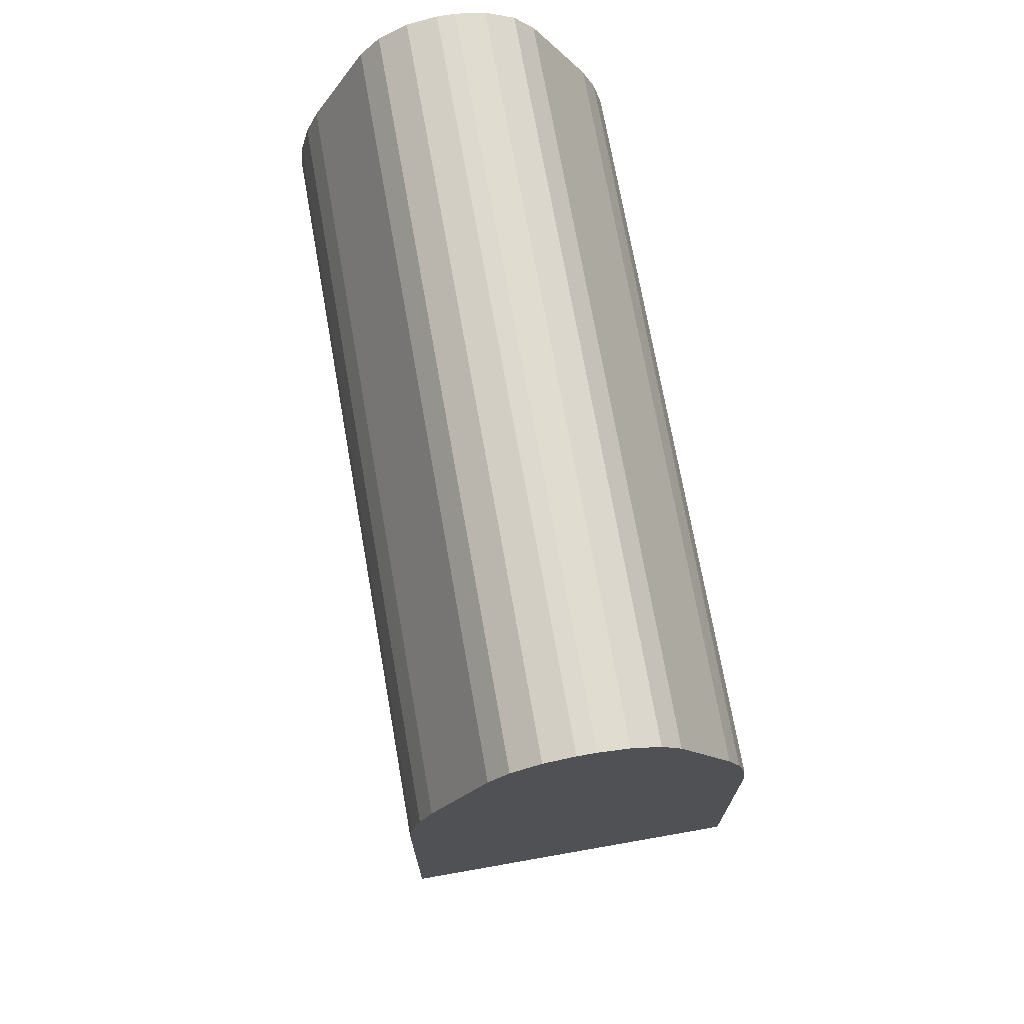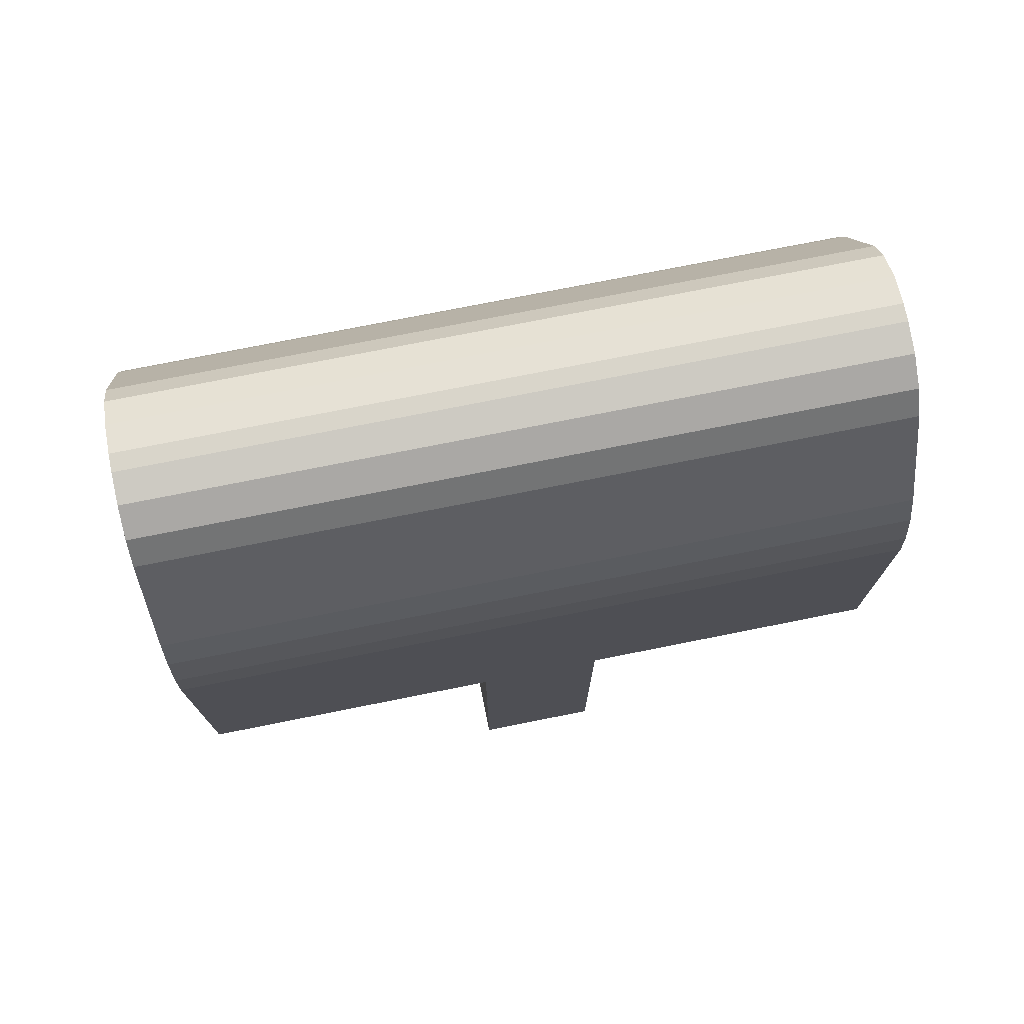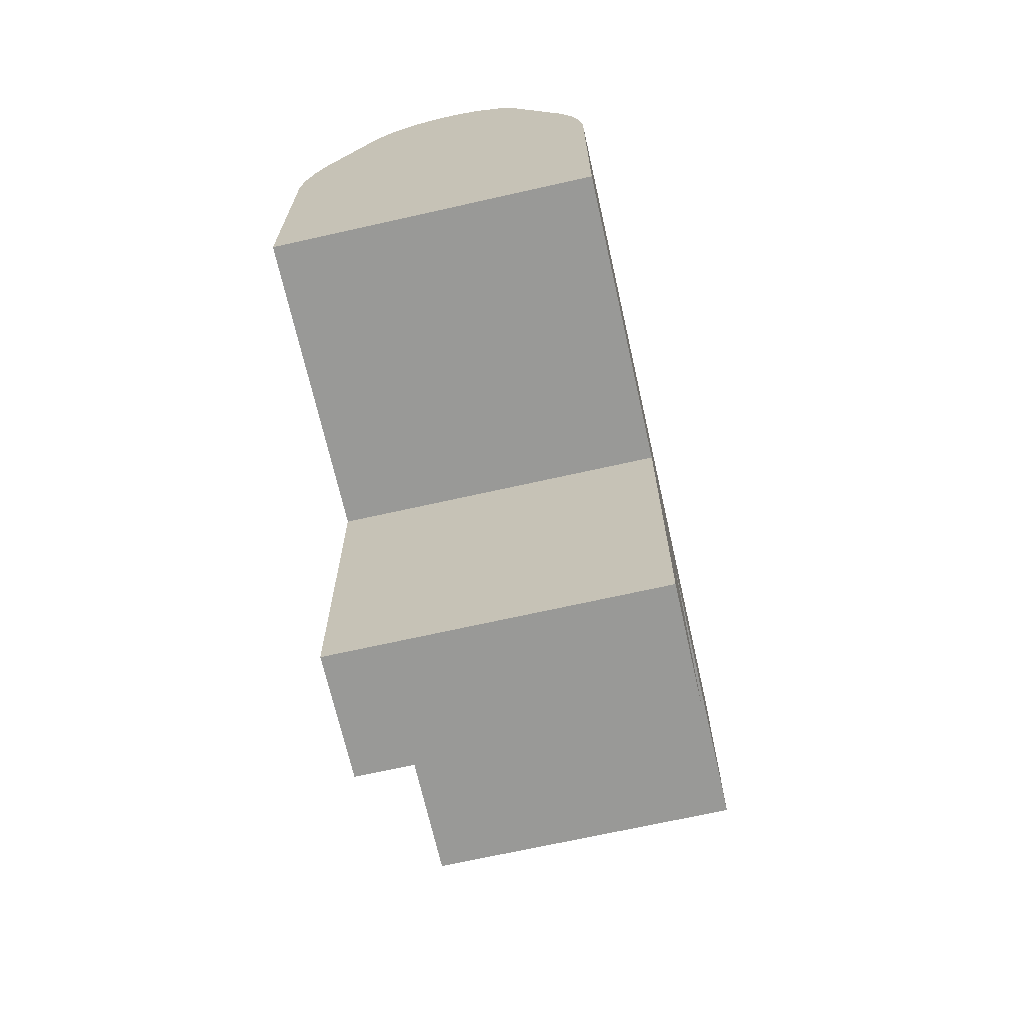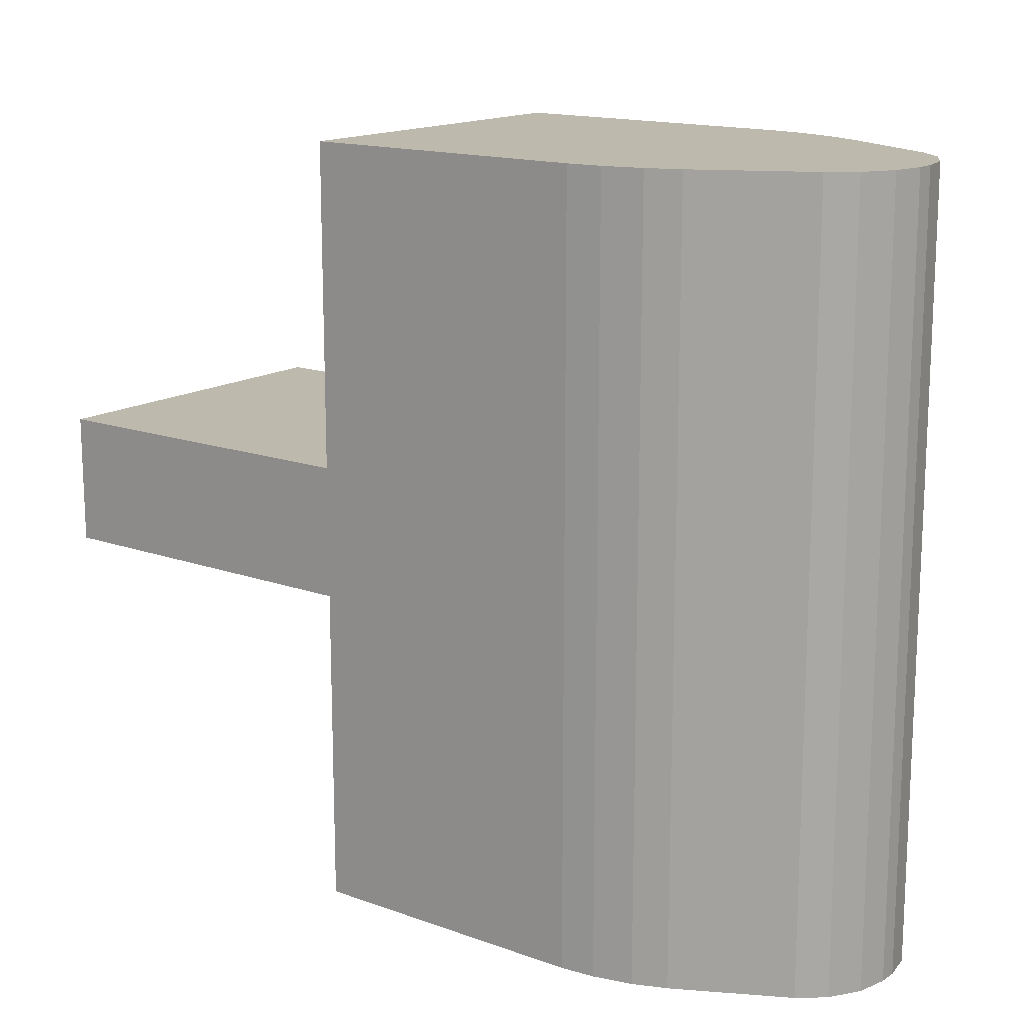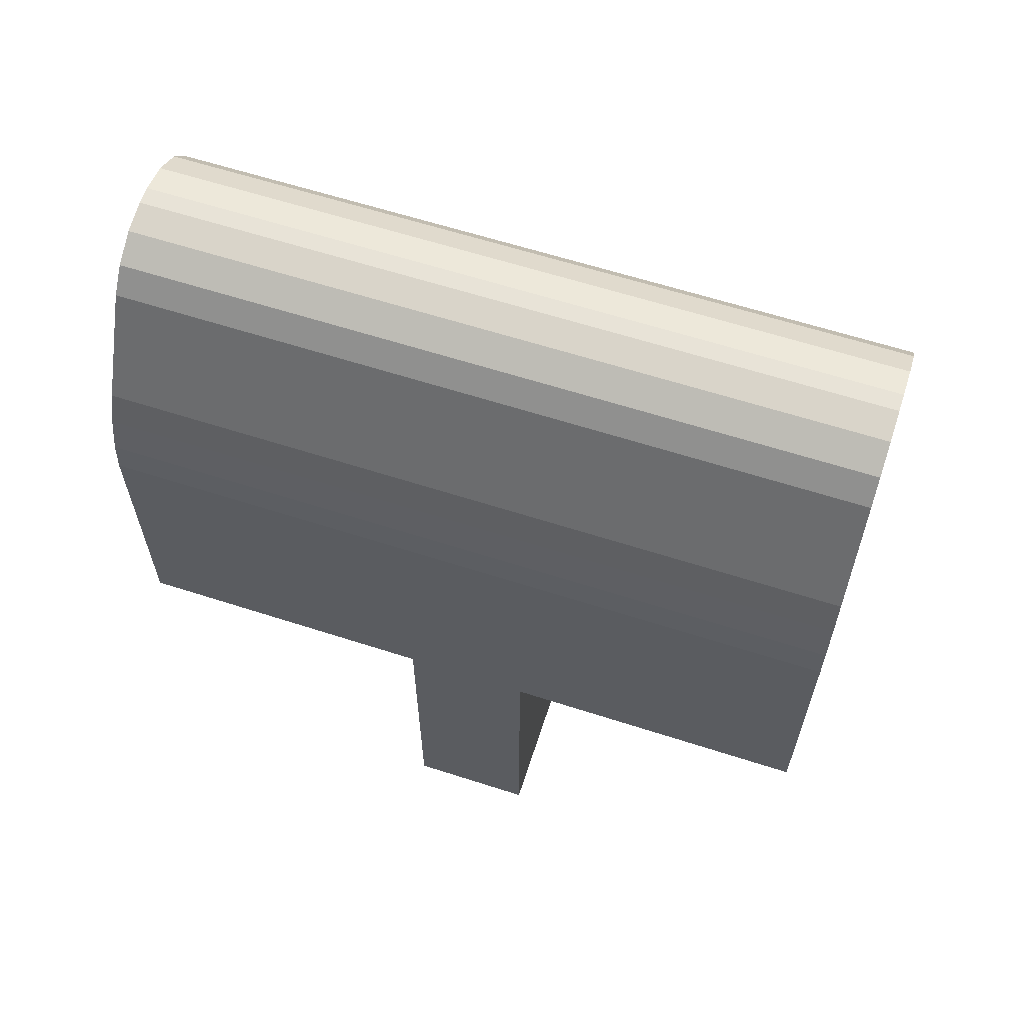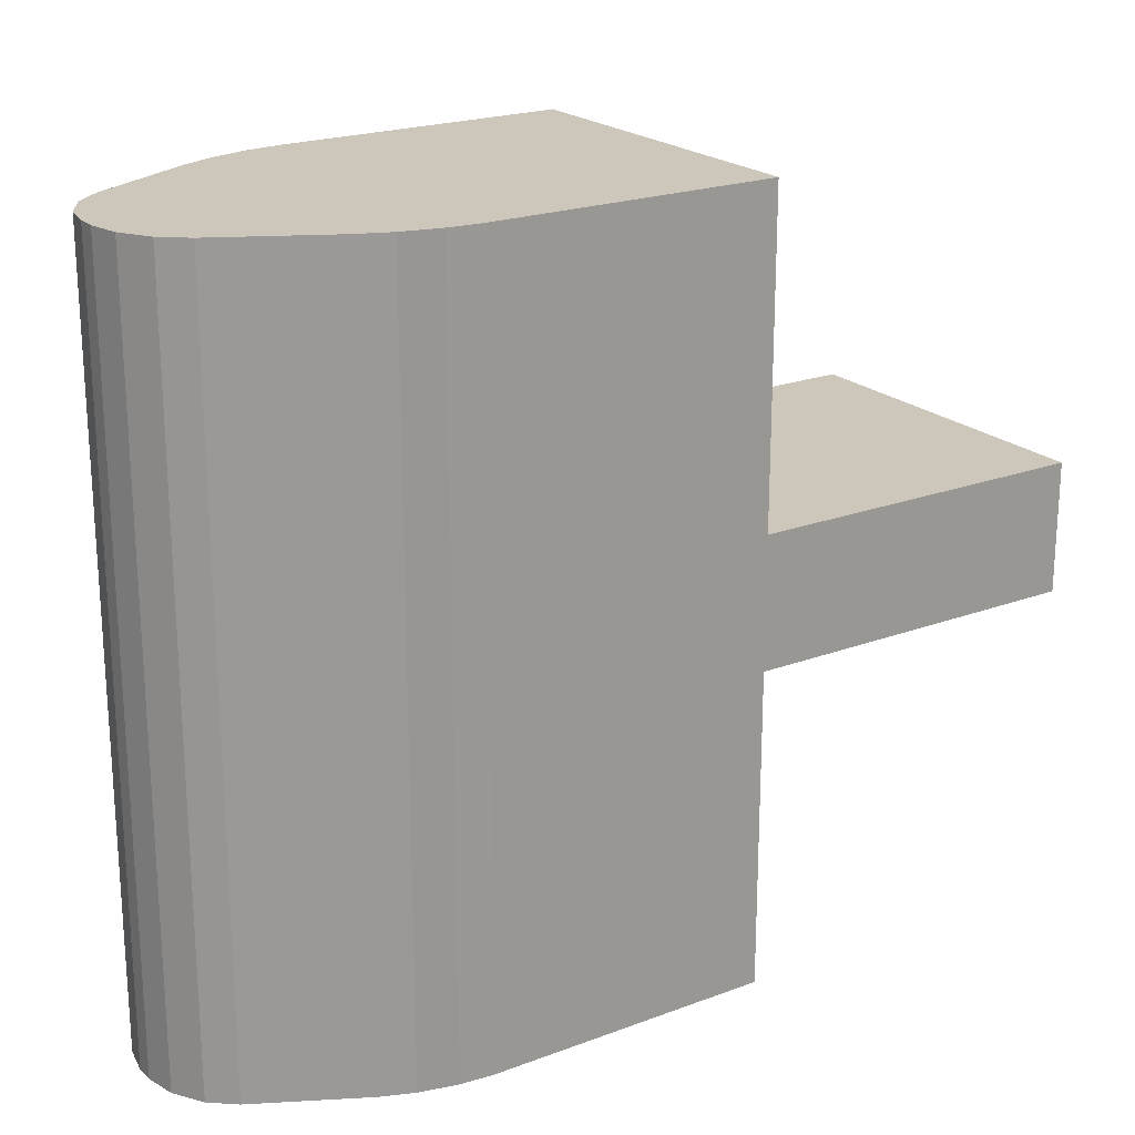
<metadata>
{"format":"obj","ext":"obj","renderer":"f3d","projection":"perspective","resolution":1024,"background":"white","views":[{"elev":71.5,"azim":-10.0,"up":"+Z"},{"elev":74.7,"azim":78.7,"up":"+Z"},{"elev":-68.8,"azim":-167.3,"up":"+Z"},{"elev":15.3,"azim":-52.7,"up":"+Y"},{"elev":62.4,"azim":108.1,"up":"+Z"},{"elev":21.3,"azim":56.4,"up":"+Y"}]}
</metadata>
<code>
o slidingpart
v -4.871 4.362 0.1379
v -4.871 4.474 0.1379
v -4.821 4.362 0.1379
v -4.821 4.474 0.1379
v -4.867 4.362 0.195
v -4.871 4.362 0.1799
v -4.863 4.362 0.1879
v -4.869 4.362 0.1904
v -4.871 4.362 0.1849
v -4.871 4.474 0.1799
v -4.867 4.474 0.195
v -4.863 4.474 0.1879
v -4.871 4.474 0.1849
v -4.869 4.474 0.1904
v -4.821 4.362 0.1799
v -4.825 4.362 0.195
v -4.829 4.362 0.1879
v -4.822 4.362 0.1849
v -4.823 4.362 0.1904
v -4.825 4.474 0.195
v -4.821 4.474 0.1799
v -4.829 4.474 0.1879
v -4.823 4.474 0.1904
v -4.822 4.474 0.1849
v -4.859 4.474 0.2104
v -4.848 4.474 0.2175
v -4.856 4.474 0.2139
v -4.852 4.474 0.2165
v -4.845 4.474 0.2175
v -4.833 4.474 0.2104
v -4.84 4.474 0.2165
v -4.836 4.474 0.2139
v -4.833 4.362 0.2104
v -4.845 4.362 0.2175
v -4.836 4.362 0.2139
v -4.84 4.362 0.2165
v -4.848 4.362 0.2175
v -4.859 4.362 0.2104
v -4.852 4.362 0.2165
v -4.856 4.362 0.2139
v -4.871 4.427 0.1379
v -4.871 4.408 0.1379
v -4.821 4.408 0.1379
v -4.821 4.427 0.1379
v -4.867 4.408 0.195
v -4.867 4.427 0.195
v -4.869 4.427 0.1904
v -4.869 4.408 0.1904
v -4.871 4.427 0.1849
v -4.871 4.408 0.1849
v -4.871 4.427 0.1799
v -4.871 4.408 0.1799
v -4.825 4.427 0.195
v -4.825 4.408 0.195
v -4.823 4.408 0.1904
v -4.823 4.427 0.1904
v -4.822 4.408 0.1849
v -4.822 4.427 0.1849
v -4.821 4.408 0.1799
v -4.821 4.427 0.1799
v -4.848 4.408 0.2175
v -4.848 4.427 0.2175
v -4.852 4.427 0.2165
v -4.852 4.408 0.2165
v -4.856 4.427 0.2139
v -4.856 4.408 0.2139
v -4.859 4.427 0.2104
v -4.859 4.408 0.2104
v -4.845 4.427 0.2175
v -4.845 4.408 0.2175
v -4.84 4.408 0.2165
v -4.84 4.427 0.2165
v -4.836 4.408 0.2139
v -4.836 4.427 0.2139
v -4.833 4.408 0.2104
v -4.833 4.427 0.2104
v -4.871 4.427 0.08678
v -4.871 4.408 0.08678
v -4.821 4.408 0.08678
v -4.821 4.427 0.08678
f 5 7 17 16 33 35 36 34 37 39 40 38
f 20 22 12 11 25 27 28 26 29 31 32 30
f 69 29 26 62
f 41 51 10 2
f 42 43 3 1
f 45 5 38 68
f 2 10 12 22 21 4
f 43 59 15 3
f 53 20 30 76
f 5 8 7
f 8 9 7
f 9 6 7
f 10 13 12
f 13 14 12
f 14 11 12
f 15 18 17
f 18 19 17
f 19 16 17
f 20 23 22
f 23 24 22
f 24 21 22
f 46 11 14 47
f 47 14 13 49
f 49 13 10 51
f 54 16 19 55
f 55 19 18 57
f 57 18 15 59
f 62 26 28 63
f 63 28 27 65
f 65 27 25 67
f 70 34 36 71
f 71 36 35 73
f 73 35 33 75
f 3 15 17 7 6 1
f 32 74 76 30
f 74 73 75 76
f 31 72 74 32
f 72 71 73 74
f 29 69 72 31
f 69 70 71 72
f 40 66 68 38
f 66 65 67 68
f 39 64 66 40
f 64 63 65 66
f 37 61 64 39
f 61 62 63 64
f 24 58 60 21
f 58 57 59 60
f 23 56 58 24
f 56 55 57 58
f 20 53 56 23
f 53 54 55 56
f 9 50 52 6
f 50 49 51 52
f 8 48 50 9
f 48 47 49 50
f 5 45 48 8
f 45 46 47 48
f 16 54 75 33
f 54 53 76 75
f 4 21 60 44
f 44 60 59 43
f 11 46 67 25
f 46 45 68 67
f 2 4 44 41
f 41 44 80 77
f 1 6 52 42
f 42 52 51 41
f 34 70 61 37
f 70 69 62 61
f 77 80 79 78
f 44 43 79 80
f 42 41 77 78
f 43 42 78 79

</code>
